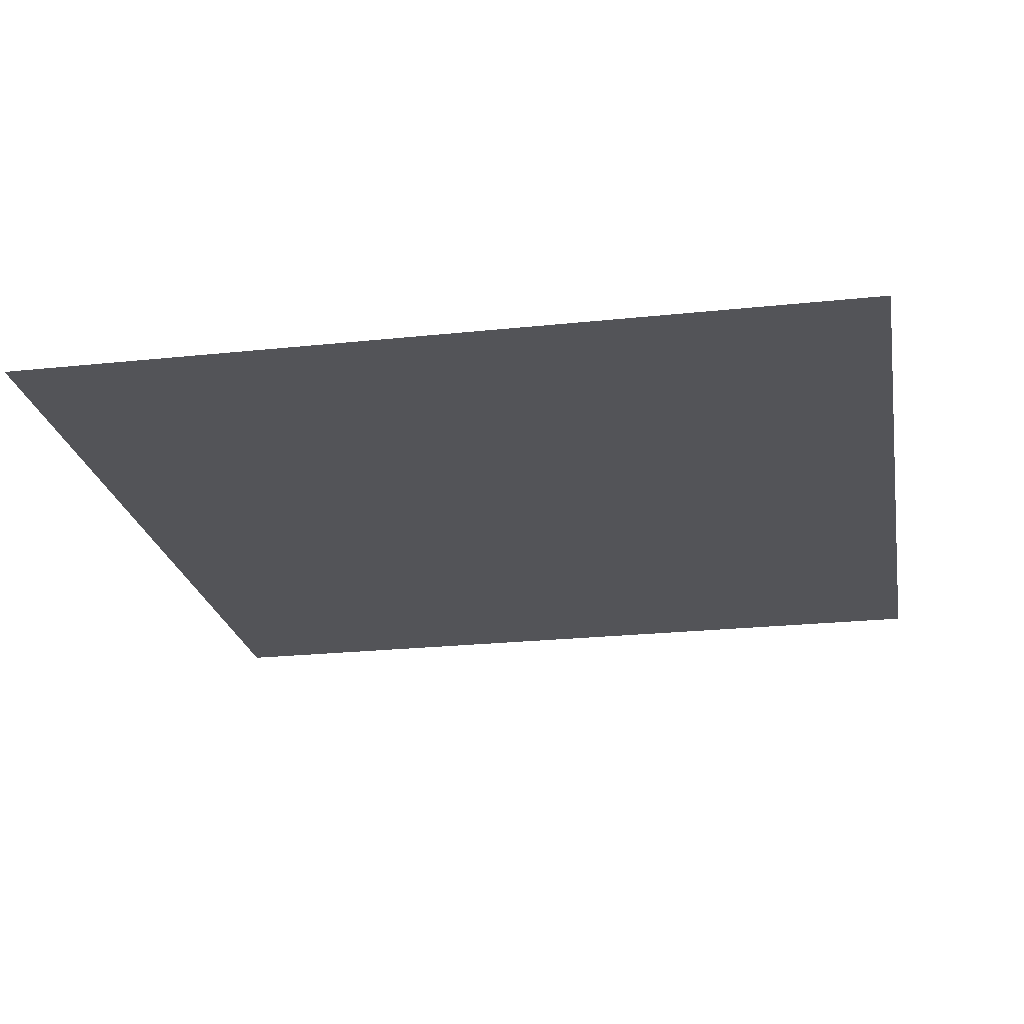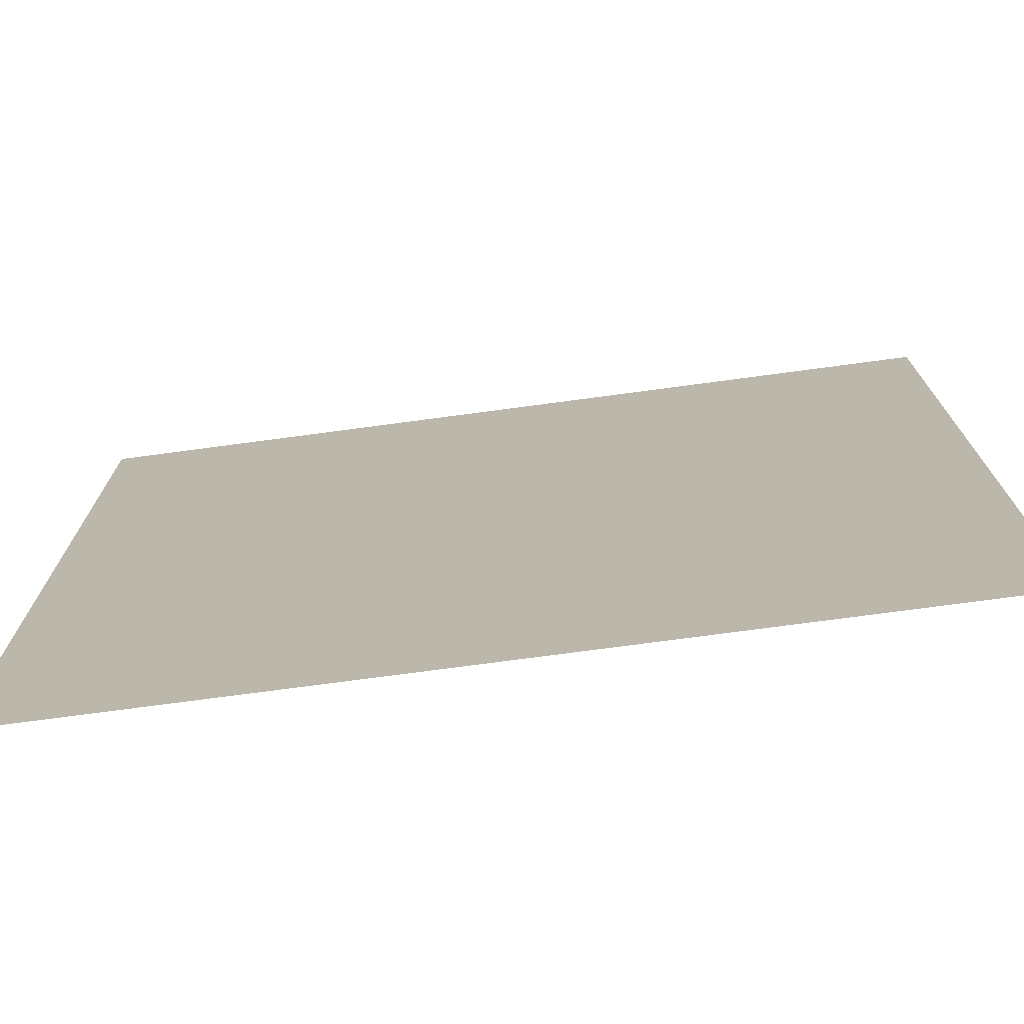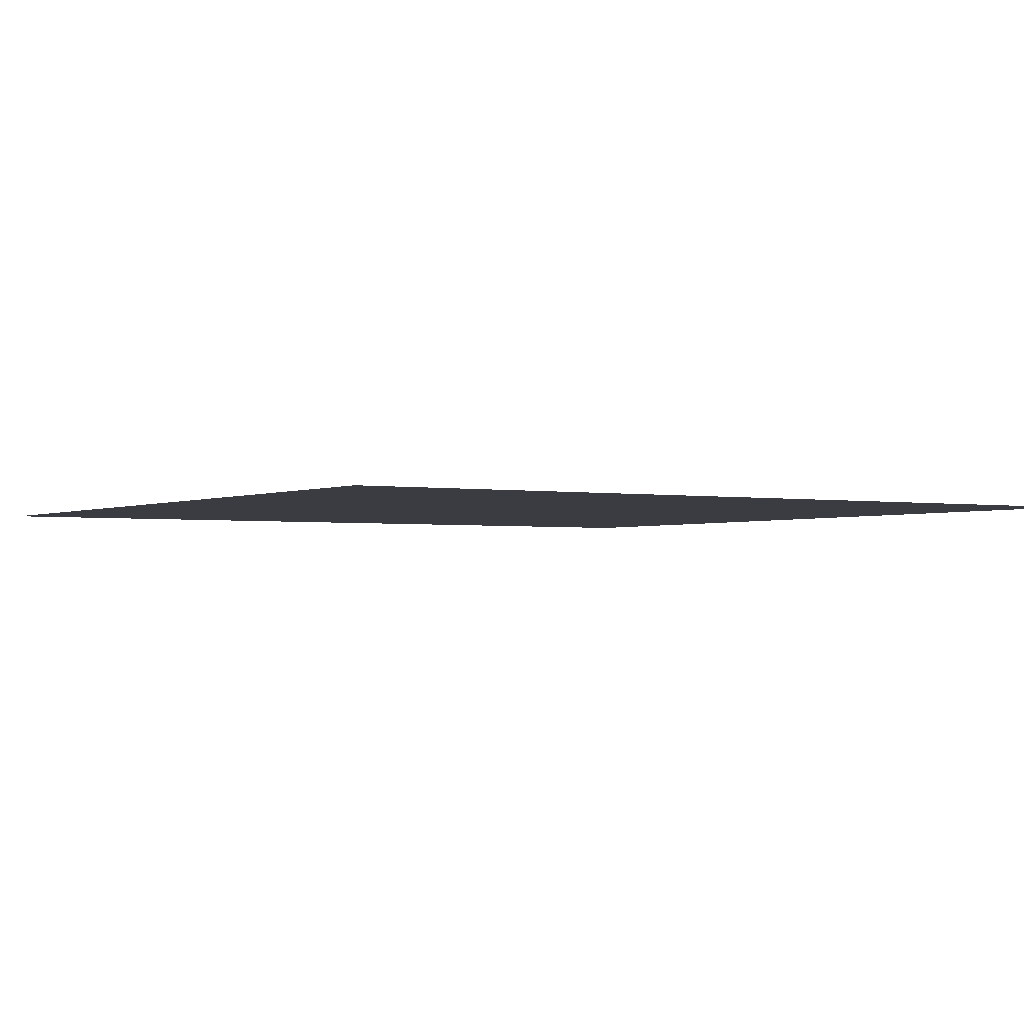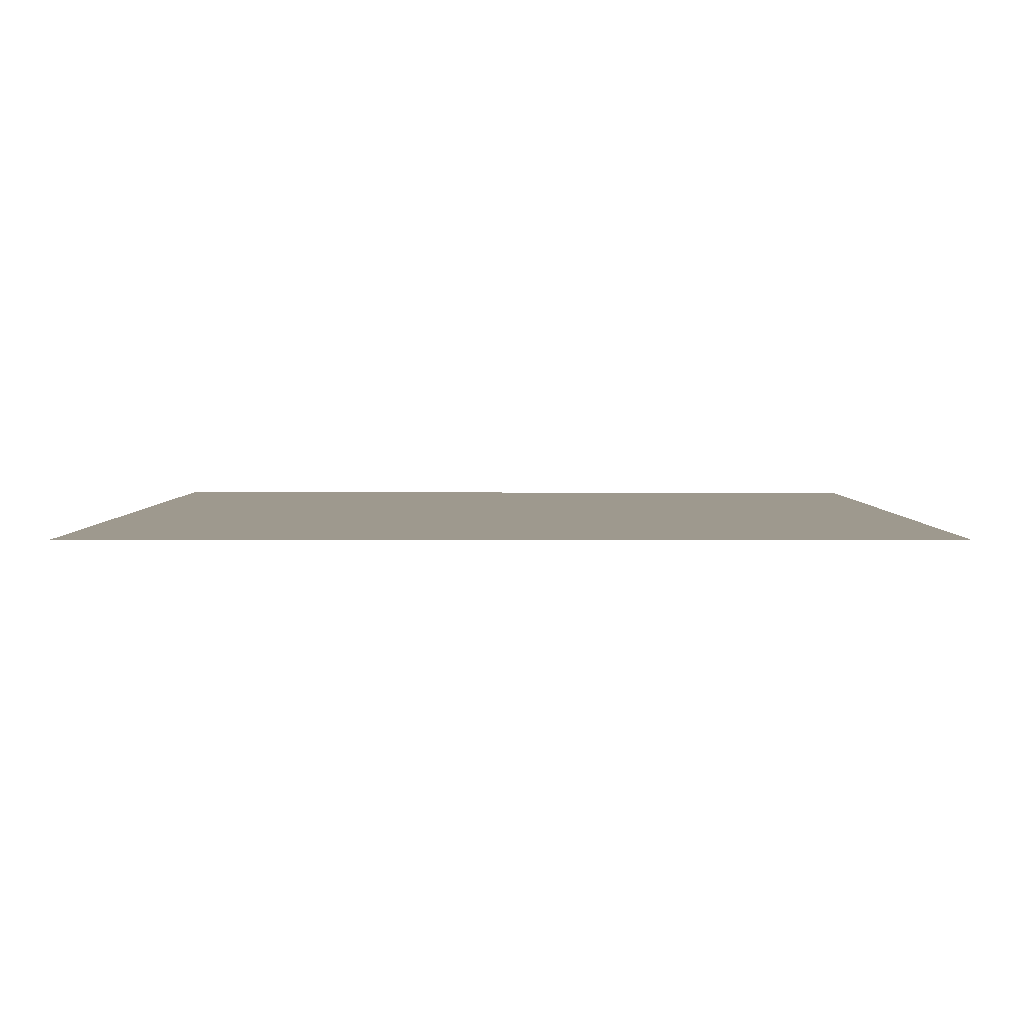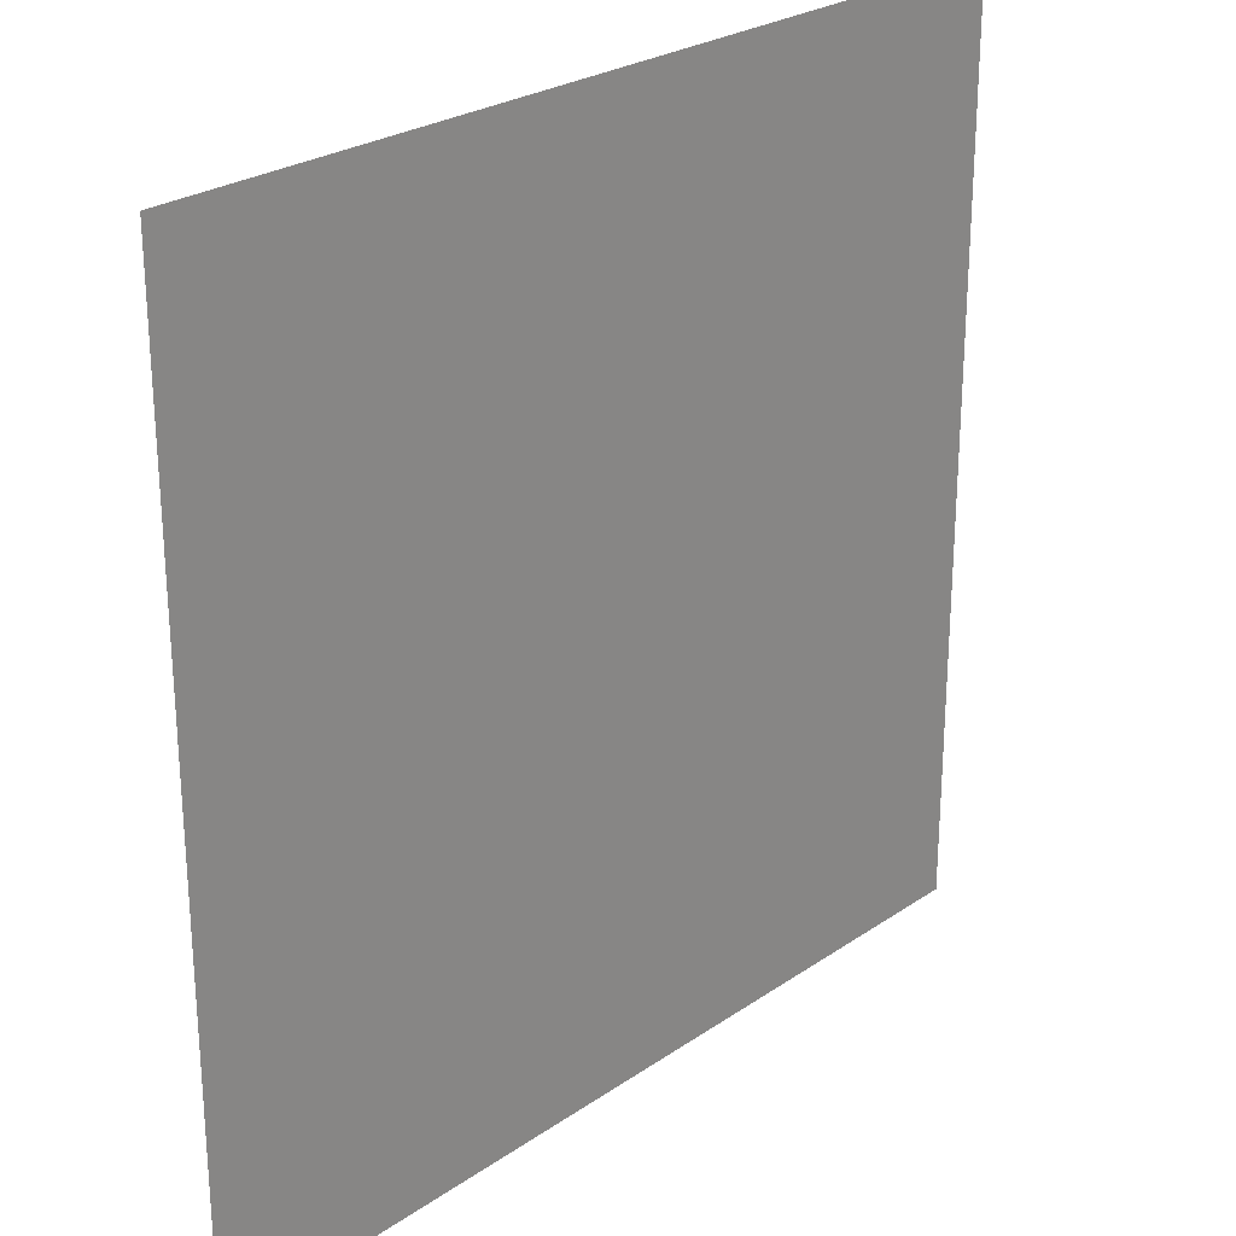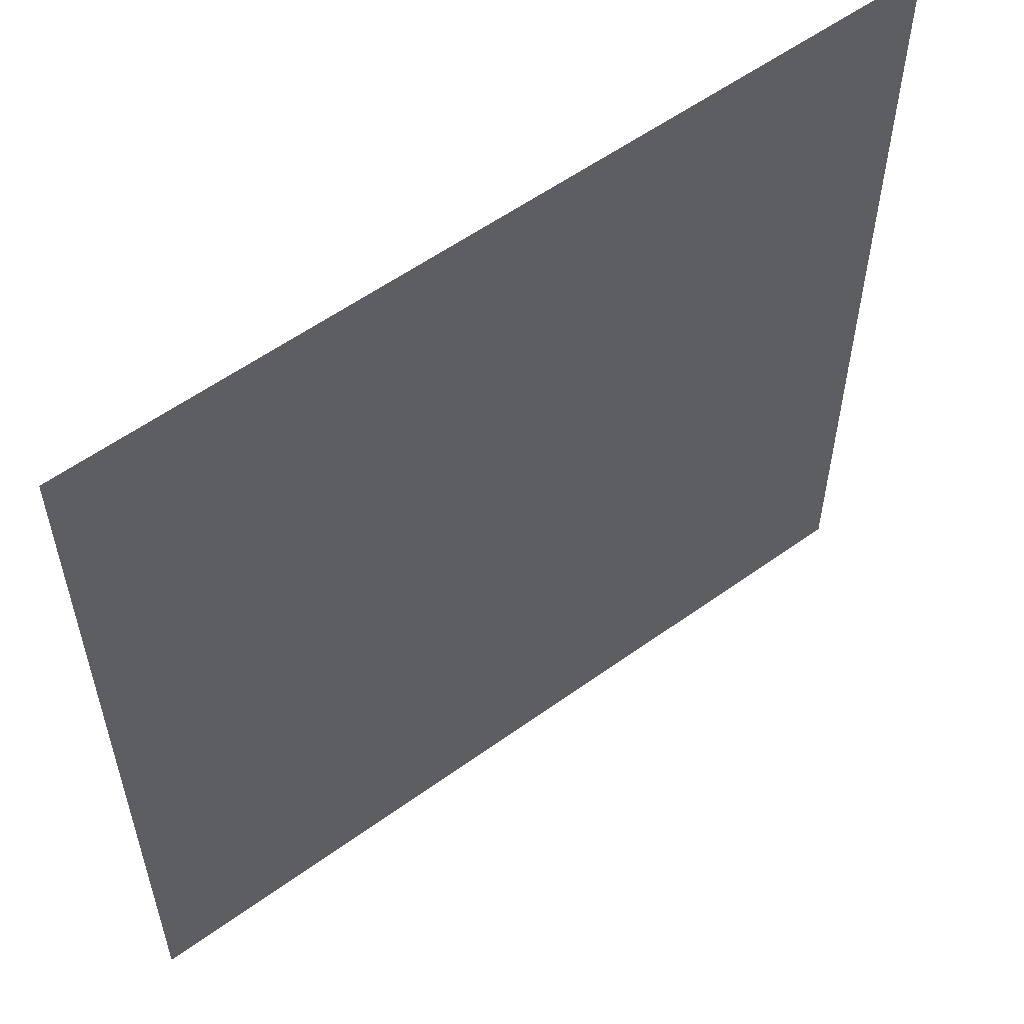
<metadata>
{"format":"obj","ext":"obj","renderer":"f3d","projection":"perspective","resolution":1024,"background":"white","views":[{"elev":-23.4,"azim":-169.8,"up":"+Y"},{"elev":-74.8,"azim":7.6,"up":"+Z"},{"elev":-2.2,"azim":-32.3,"up":"+Y"},{"elev":3.5,"azim":0.2,"up":"+Y"},{"elev":25.9,"azim":132.8,"up":"+Z"},{"elev":56.8,"azim":143.0,"up":"+Z"}]}
</metadata>
<code>
v  -5 0 -5
v  -5 0 5
v  5 0 5
v  5 0 -5
o Plane001
g Plane001
f 1 2 3 4

</code>
